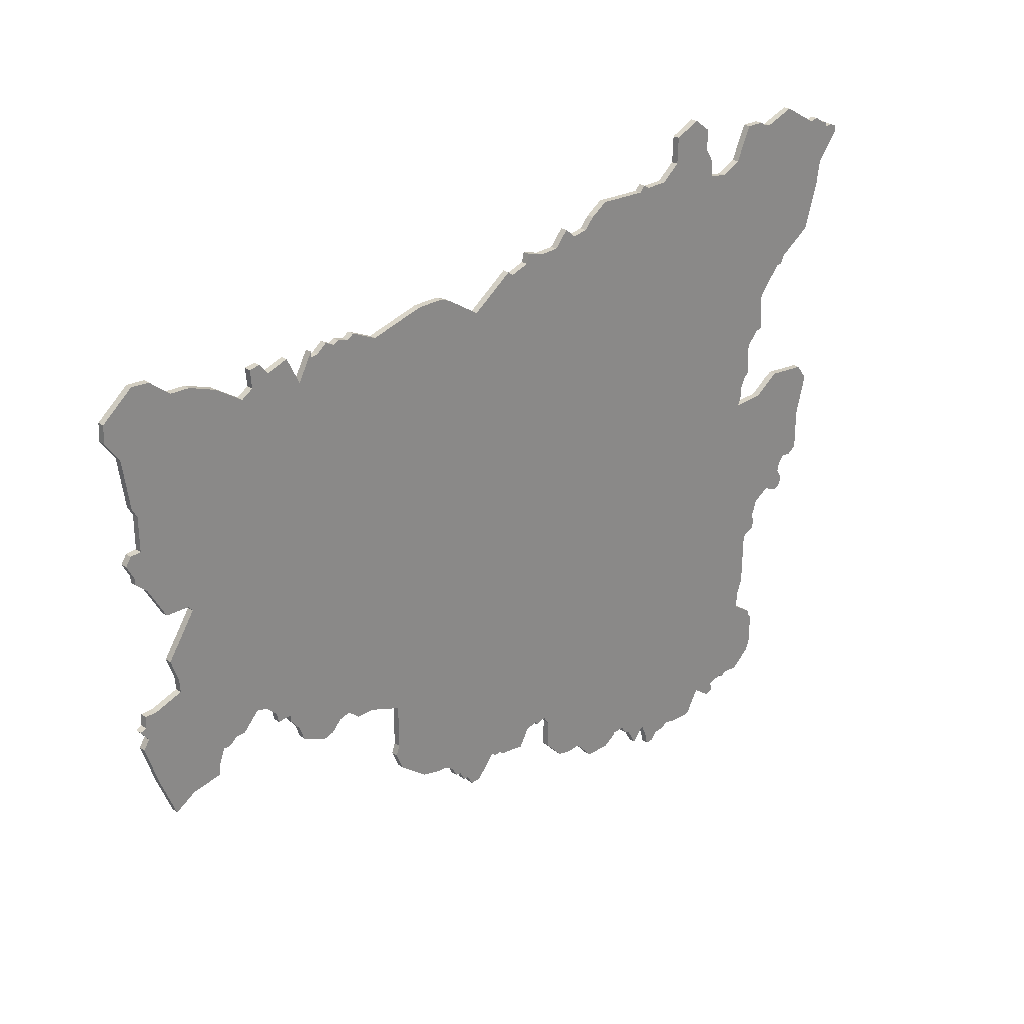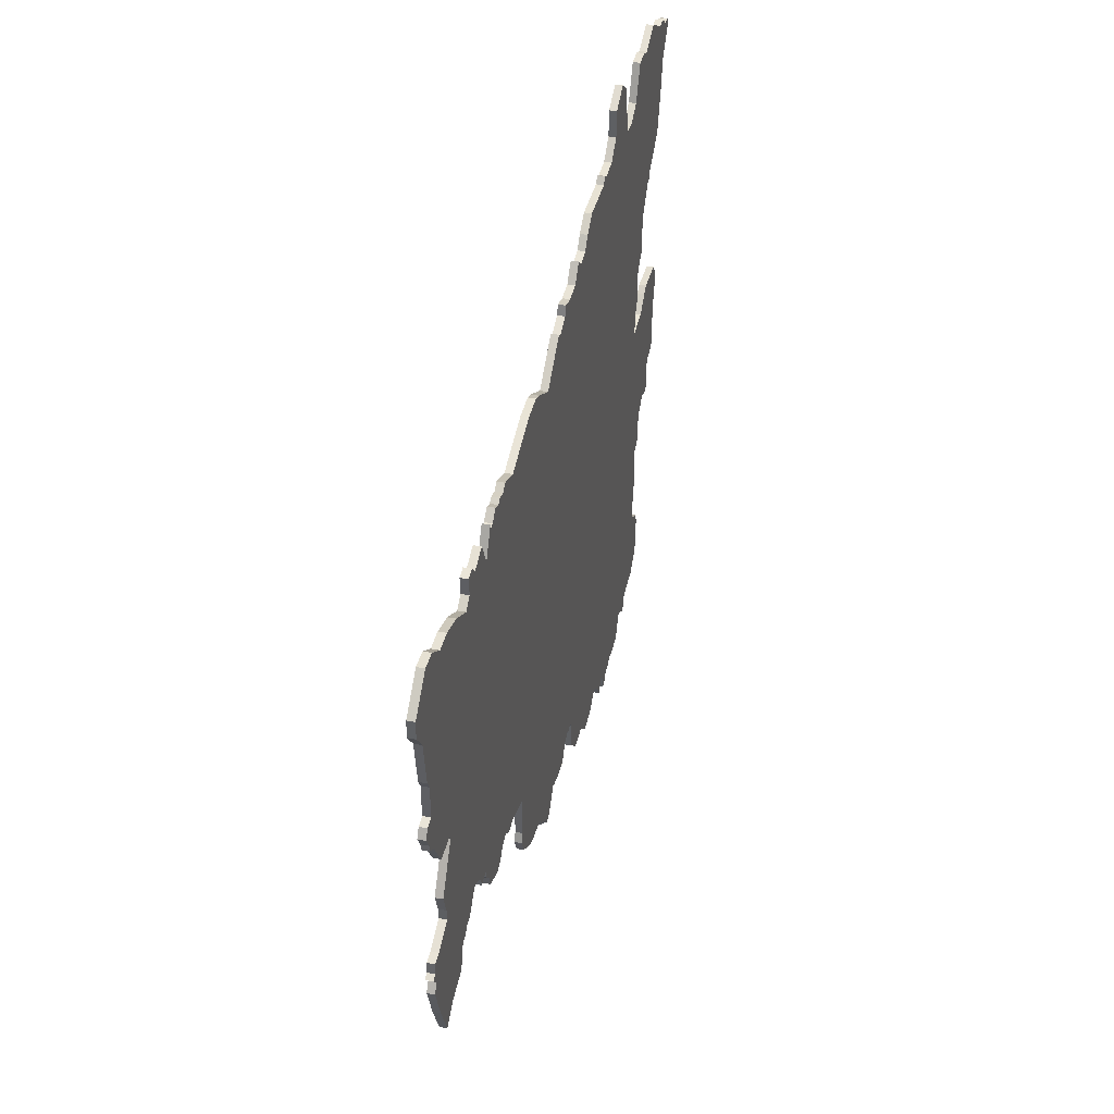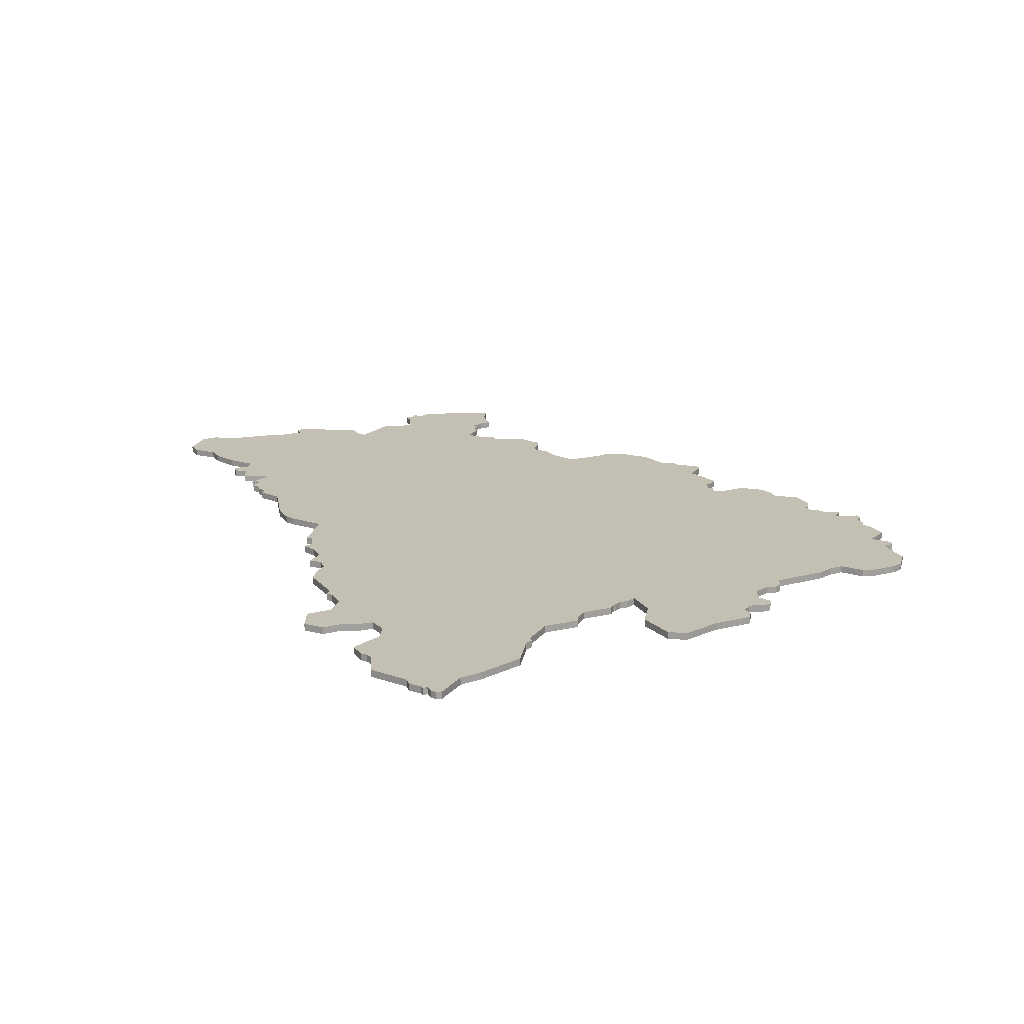
<metadata>
{"format":"obj","ext":"obj","renderer":"f3d","projection":"perspective","resolution":1024,"background":"white","views":[{"elev":26.1,"azim":-42.5,"up":"+Z"},{"elev":40.9,"azim":-76.9,"up":"+Z"},{"elev":17.8,"azim":63.7,"up":"+Y"}]}
</metadata>
<code>
v  10.25 0 -9.768
v  9.908 0 -9.776
v  9.908 0.1 -9.776
v  10.25 0.1 -9.768
v  9.775 0 -9.731
v  9.775 0.1 -9.731
v  9.688 0 -9.801
v  9.688 0.1 -9.801
v  9.529 0 -9.817
v  9.529 0.1 -9.817
v  9.449 0 -9.926
v  9.449 0.1 -9.926
v  9.342 0 -9.933
v  9.342 0.1 -9.933
v  9.306 0 -9.771
v  9.306 0.1 -9.771
v  9.224 0 -9.589
v  9.224 0.1 -9.589
v  9.051 0 -9.797
v  9.051 0.1 -9.797
v  8.919 0 -9.556
v  8.919 0.1 -9.556
v  8.842 0 -9.533
v  8.842 0.1 -9.533
v  8.786 0 -9.433
v  8.786 0.1 -9.433
v  8.614 0 -9.438
v  8.614 0.1 -9.438
v  8.585 0 -9.488
v  8.585 0.1 -9.488
v  8.419 0 -9.603
v  8.419 0.1 -9.603
v  8.071 0 -9.613
v  8.071 0.1 -9.613
v  7.967 0 -9.493
v  7.967 0.1 -9.493
v  7.821 0 -9.346
v  7.821 0.1 -9.346
v  7.631 0 -9.368
v  7.631 0.1 -9.368
v  7.446 0 -9.338
v  7.446 0.1 -9.338
v  7.186 0 -9.074
v  7.186 0.1 -9.074
v  7.196 0 -8.688
v  7.196 0.1 -8.688
v  7.111 0 -8.567
v  7.111 0.1 -8.567
v  6.961 0 -8.614
v  6.961 0.1 -8.614
v  6.943 0 -8.562
v  6.943 0.1 -8.562
v  6.769 0 -8.618
v  6.769 0.1 -8.618
v  6.633 0 -8.868
v  6.633 0.1 -8.868
v  6.476 0 -8.842
v  6.476 0.1 -8.842
v  6.307 0 -8.835
v  6.307 0.1 -8.835
v  6.215 0 -8.783
v  6.215 0.1 -8.783
v  6.124 0 -8.794
v  6.124 0.1 -8.794
v  6.064 0 -8.747
v  6.064 0.1 -8.747
v  5.818 0 -9.062
v  5.818 0.1 -9.062
v  5.668 0 -9.078
v  5.668 0.1 -9.078
v  5.594 0 -8.942
v  5.594 0.1 -8.942
v  5.518 0 -8.944
v  5.518 0.1 -8.944
v  5.45 0 -8.812
v  5.45 0.1 -8.812
v  5.369 0 -8.81
v  5.369 0.1 -8.81
v  5.304 0 -8.674
v  5.304 0.1 -8.674
v  5.165 0 -8.604
v  5.165 0.1 -8.604
v  5.018 0 -8.596
v  5.018 0.1 -8.596
v  4.768 0 -8.542
v  4.768 0.1 -8.542
v  4.371 0 -8.247
v  4.371 0.1 -8.247
v  4.272 0 -8.012
v  4.272 0.1 -8.012
v  4.324 0 -7.875
v  4.324 0.1 -7.875
v  4.319 0 -7.258
v  4.319 0.1 -7.258
v  3.857 0 -7.097
v  3.857 0.1 -7.097
v  3.622 0 -7.111
v  3.622 0.1 -7.111
v  3.461 0 -6.979
v  3.461 0.1 -6.979
v  3.307 0 -7.024
v  3.307 0.1 -7.024
v  3.174 0 -7.171
v  3.174 0.1 -7.171
v  3.033 0 -7.215
v  3.033 0.1 -7.215
v  2.689 0 -7.068
v  2.689 0.1 -7.068
v  2.622 0 -6.883
v  2.622 0.1 -6.883
v  2.49 0 -6.722
v  2.49 0.1 -6.722
v  2.483 0 -6.626
v  2.483 0.1 -6.626
v  2.285 0 -6.642
v  2.285 0.1 -6.642
v  2.263 0 -6.508
v  2.263 0.1 -6.508
v  2.094 0 -6.362
v  2.094 0.1 -6.362
v  1.954 0 -6.332
v  1.954 0.1 -6.332
v  1.733 0 -6.575
v  1.733 0.1 -6.575
v  1.608 0 -6.582
v  1.608 0.1 -6.582
v  1.49 0 -6.679
v  1.49 0.1 -6.679
v  1.396 0 -6.679
v  1.396 0.1 -6.679
v  1.322 0 -6.869
v  1.322 0.1 -6.869
v  1.3 0 -7.039
v  1.3 0.1 -7.039
v  0.8958 0 -7.126
v  0.8958 0.1 -7.126
v  0.6097 0 -7.311
v  0.6097 0.1 -7.311
v  0.3889 0 -6.767
v  0.3889 0.1 -6.767
v  0.1986 0 -6.2
v  0.1986 0.1 -6.2
v  0.2819 0 -6.075
v  0.2819 0.1 -6.075
v  0.1681 0 -5.932
v  0.1681 0.1 -5.932
v  0.2486 0 -5.896
v  0.2486 0.1 -5.896
v  0.2611 0 -5.737
v  0.2611 0.1 -5.737
v  0.425 0 -5.731
v  0.425 0.1 -5.731
v  0.8 0 -5.59
v  0.8 0.1 -5.59
v  0.7903 0 -5.422
v  0.7903 0.1 -5.422
v  0.6819 0 -5.11
v  0.6819 0.1 -5.11
v  1.065 0 -4.518
v  1.065 0.1 -4.518
v  1.01 0 -4.449
v  1.01 0.1 -4.449
v  0.6819 0 -4.449
v  0.6819 0.1 -4.449
v  0.425 0 -4.008
v  0.425 0.1 -4.008
v  0.2708 0 -3.879
v  0.2708 0.1 -3.879
v  0.2681 0 -3.79
v  0.2681 0.1 -3.79
v  0.1611 0 -3.596
v  0.1611 0.1 -3.596
v  0.2347 0 -3.478
v  0.2347 0.1 -3.478
v  0.3806 0 -3.462
v  0.3806 0.1 -3.462
v  0.3778 0 -2.997
v  0.3778 0.1 -2.997
v  0.3042 0 -2.865
v  0.3042 0.1 -2.865
v  0.2056 0 -2.2
v  0.2056 0.1 -2.2
v  0.0069 0 -1.921
v  0.0069 0.1 -1.921
v  0.0139 0 -1.682
v  0.0139 0.1 -1.682
v  0.4319 0 -1.322
v  0.4319 0.1 -1.322
v  0.6819 0 -1.333
v  0.6819 0.1 -1.333
v  0.9653 0 -1.557
v  0.9653 0.1 -1.557
v  1.24 0 -1.561
v  1.24 0.1 -1.561
v  1.615 0 -1.693
v  1.615 0.1 -1.693
v  1.994 0 -1.935
v  1.994 0.1 -1.935
v  2.151 0 -1.829
v  2.151 0.1 -1.829
v  2.129 0 -1.579
v  2.129 0.1 -1.579
v  2.274 0 -1.553
v  2.274 0.1 -1.553
v  2.401 0 -1.697
v  2.401 0.1 -1.697
v  2.692 0 -1.59
v  2.692 0.1 -1.59
v  2.876 0 -1.961
v  2.876 0.1 -1.961
v  3.071 0 -1.594
v  3.071 0.1 -1.594
v  3.074 0 -1.671
v  3.074 0.1 -1.671
v  3.171 0 -1.657
v  3.171 0.1 -1.657
v  3.307 0 -1.543
v  3.307 0.1 -1.543
v  3.435 0 -1.606
v  3.435 0.1 -1.606
v  3.504 0 -1.56
v  3.504 0.1 -1.56
v  3.651 0 -1.601
v  3.651 0.1 -1.601
v  3.747 0 -1.535
v  3.747 0.1 -1.535
v  4.096 0 -1.689
v  4.096 0.1 -1.689
v  4.853 0 -1.465
v  4.853 0.1 -1.465
v  5.224 0 -1.454
v  5.224 0.1 -1.454
v  5.36 0 -1.51
v  5.36 0.1 -1.51
v  5.829 0 -1.8
v  5.829 0.1 -1.8
v  6.399 0 -1.369
v  6.399 0.1 -1.369
v  6.469 0 -1.428
v  6.469 0.1 -1.428
v  6.733 0 -1.333
v  6.733 0.1 -1.333
v  6.765 0 -1.197
v  6.765 0.1 -1.197
v  6.994 0 -1.264
v  6.994 0.1 -1.264
v  7.274 0 -1.249
v  7.274 0.1 -1.249
v  7.46 0 -1.025
v  7.46 0.1 -1.025
v  7.611 0 -1.153
v  7.611 0.1 -1.153
v  7.821 0 -1.113
v  7.821 0.1 -1.113
v  7.957 0 -0.9583
v  7.957 0.1 -0.9583
v  8.188 0 -0.7958
v  8.188 0.1 -0.7958
v  8.875 0 -0.8111
v  8.875 0.1 -0.8111
v  8.95 0 -0.7292
v  8.95 0.1 -0.7292
v  9.036 0 -0.7778
v  9.036 0.1 -0.7778
v  9.342 0 -0.7681
v  9.342 0.1 -0.7681
v  9.599 0 -0.55
v  9.599 0.1 -0.55
v  9.611 0 -0.1792
v  9.611 0.1 -0.1792
v  9.964 0 -0.0069
v  9.964 0.1 -0.0069
v  10.21 0 -0.1861
v  10.21 0.1 -0.1861
v  10.2 0 -0.4722
v  10.2 0.1 -0.4722
v  10.31 0 -0.6458
v  10.31 0.1 -0.6458
v  10.33 0 -0.8917
v  10.33 0.1 -0.8917
v  10.6 0 -0.925
v  10.6 0.1 -0.925
v  10.87 0 -0.7819
v  10.87 0.1 -0.7819
v  11.08 0 -0.3042
v  11.08 0.1 -0.3042
v  11.34 0 -0.3042
v  11.34 0.1 -0.3042
v  11.43 0 -0.3625
v  11.43 0.1 -0.3625
v  11.51 0 -0.3778
v  11.51 0.1 -0.3778
v  11.94 0 -0.2125
v  11.94 0.1 -0.2125
v  12.45 0 -0.5028
v  12.45 0.1 -0.5028
v  12.57 0 -0.4778
v  12.57 0.1 -0.4778
v  12.74 0 -0.5764
v  12.74 0.1 -0.5764
v  12.79 0 -0.5806
v  12.79 0.1 -0.5806
v  12.8 0 -0.6431
v  12.8 0.1 -0.6431
v  12.91 0 -0.6389
v  12.91 0.1 -0.6389
v  12.99 0 -0.6722
v  12.99 0.1 -0.6722
v  13.01 0 -0.7597
v  13.01 0.1 -0.7597
v  12.7 0 -1.157
v  12.7 0.1 -1.157
v  12.66 0 -1.488
v  12.66 0.1 -1.488
v  12.45 0 -2.157
v  12.45 0.1 -2.157
v  11.99 0 -2.483
v  11.99 0.1 -2.483
v  11.94 0 -2.596
v  11.94 0.1 -2.596
v  11.86 0 -2.6
v  11.86 0.1 -2.6
v  11.53 0 -3.004
v  11.53 0.1 -3.004
v  11.55 0 -3.525
v  11.55 0.1 -3.525
v  11.46 0 -3.56
v  11.46 0.1 -3.56
v  11.3 0 -3.75
v  11.3 0.1 -3.75
v  11.31 0 -4.188
v  11.31 0.1 -4.188
v  11.24 0 -4.257
v  11.24 0.1 -4.257
v  11.22 0 -4.311
v  11.22 0.1 -4.311
v  11.17 0 -4.411
v  11.17 0.1 -4.411
v  11.18 0 -4.525
v  11.18 0.1 -4.525
v  11.13 0 -4.675
v  11.13 0.1 -4.675
v  11.58 0 -4.643
v  11.58 0.1 -4.643
v  11.83 0 -4.456
v  11.83 0.1 -4.456
v  11.94 0 -4.382
v  11.94 0.1 -4.382
v  12.49 0 -4.425
v  12.49 0.1 -4.425
v  12.66 0 -4.64
v  12.66 0.1 -4.64
v  12.51 0 -5.201
v  12.51 0.1 -5.201
v  12.51 0 -5.775
v  12.51 0.1 -5.775
v  12.37 0 -5.874
v  12.37 0.1 -5.874
v  12.23 0 -5.86
v  12.23 0.1 -5.86
v  12.15 0 -5.999
v  12.15 0.1 -5.999
v  12.13 0 -6.09
v  12.13 0.1 -6.09
v  12.2 0 -6.2
v  12.2 0.1 -6.2
v  12.2 0 -6.329
v  12.2 0.1 -6.329
v  12.09 0 -6.4
v  12.09 0.1 -6.4
v  11.88 0 -6.314
v  11.88 0.1 -6.314
v  11.66 0 -6.457
v  11.66 0.1 -6.457
v  11.58 0 -6.689
v  11.58 0.1 -6.689
v  11.62 0 -6.804
v  11.62 0.1 -6.804
v  11.58 0 -6.91
v  11.58 0.1 -6.91
v  11.41 0 -7.001
v  11.41 0.1 -7.001
v  11.4 0 -7.769
v  11.4 0.1 -7.769
v  11.32 0 -8
v  11.32 0.1 -8
v  11.31 0 -8.217
v  11.31 0.1 -8.217
v  11.59 0 -8.401
v  11.59 0.1 -8.401
v  11.61 0 -8.464
v  11.61 0.1 -8.464
v  11.66 0 -8.537
v  11.66 0.1 -8.537
v  11.66 0 -8.935
v  11.66 0.1 -8.935
v  11.61 0 -9.103
v  11.61 0.1 -9.103
v  11.34 0 -9.346
v  11.34 0.1 -9.346
v  11.1 0 -9.342
v  11.1 0.1 -9.342
v  11.03 0 -9.401
v  11.03 0.1 -9.401
v  10.99 0 -9.353
v  10.99 0.1 -9.353
v  10.77 0 -9.419
v  10.77 0.1 -9.419
v  10.81 0 -9.549
v  10.81 0.1 -9.549
v  10.7 0 -9.592
v  10.7 0.1 -9.592
v  10.44 0 -9.419
v  10.44 0.1 -9.419
g Shape1
f 1 2 3 4
f 2 5 6 3
f 5 7 8 6
f 7 9 10 8
f 9 11 12 10
f 11 13 14 12
f 13 15 16 14
f 15 17 18 16
f 17 19 20 18
f 19 21 22 20
f 21 23 24 22
f 23 25 26 24
f 25 27 28 26
f 27 29 30 28
f 29 31 32 30
f 31 33 34 32
f 33 35 36 34
f 35 37 38 36
f 37 39 40 38
f 39 41 42 40
f 41 43 44 42
f 43 45 46 44
f 45 47 48 46
f 47 49 50 48
f 49 51 52 50
f 51 53 54 52
f 53 55 56 54
f 55 57 58 56
f 57 59 60 58
f 59 61 62 60
f 61 63 64 62
f 63 65 66 64
f 65 67 68 66
f 67 69 70 68
f 69 71 72 70
f 71 73 74 72
f 73 75 76 74
f 75 77 78 76
f 77 79 80 78
f 79 81 82 80
f 81 83 84 82
f 83 85 86 84
f 85 87 88 86
f 87 89 90 88
f 89 91 92 90
f 91 93 94 92
f 93 95 96 94
f 95 97 98 96
f 97 99 100 98
f 99 101 102 100
f 101 103 104 102
f 103 105 106 104
f 105 107 108 106
f 107 109 110 108
f 109 111 112 110
f 111 113 114 112
f 113 115 116 114
f 115 117 118 116
f 117 119 120 118
f 119 121 122 120
f 121 123 124 122
f 123 125 126 124
f 125 127 128 126
f 127 129 130 128
f 129 131 132 130
f 131 133 134 132
f 133 135 136 134
f 135 137 138 136
f 137 139 140 138
f 139 141 142 140
f 141 143 144 142
f 143 145 146 144
f 145 147 148 146
f 147 149 150 148
f 149 151 152 150
f 151 153 154 152
f 153 155 156 154
f 155 157 158 156
f 157 159 160 158
f 159 161 162 160
f 161 163 164 162
f 163 165 166 164
f 165 167 168 166
f 167 169 170 168
f 169 171 172 170
f 171 173 174 172
f 173 175 176 174
f 175 177 178 176
f 177 179 180 178
f 179 181 182 180
f 181 183 184 182
f 183 185 186 184
f 185 187 188 186
f 187 189 190 188
f 189 191 192 190
f 191 193 194 192
f 193 195 196 194
f 195 197 198 196
f 197 199 200 198
f 199 201 202 200
f 201 203 204 202
f 203 205 206 204
f 205 207 208 206
f 207 209 210 208
f 209 211 212 210
f 211 213 214 212
f 213 215 216 214
f 215 217 218 216
f 217 219 220 218
f 219 221 222 220
f 221 223 224 222
f 223 225 226 224
f 225 227 228 226
f 227 229 230 228
f 229 231 232 230
f 231 233 234 232
f 233 235 236 234
f 235 237 238 236
f 237 239 240 238
f 239 241 242 240
f 241 243 244 242
f 243 245 246 244
f 245 247 248 246
f 247 249 250 248
f 249 251 252 250
f 251 253 254 252
f 253 255 256 254
f 255 257 258 256
f 257 259 260 258
f 259 261 262 260
f 261 263 264 262
f 263 265 266 264
f 265 267 268 266
f 267 269 270 268
f 269 271 272 270
f 271 273 274 272
f 273 275 276 274
f 275 277 278 276
f 277 279 280 278
f 279 281 282 280
f 281 283 284 282
f 283 285 286 284
f 285 287 288 286
f 287 289 290 288
f 289 291 292 290
f 291 293 294 292
f 293 295 296 294
f 295 297 298 296
f 297 299 300 298
f 299 301 302 300
f 301 303 304 302
f 303 305 306 304
f 305 307 308 306
f 307 309 310 308
f 309 311 312 310
f 311 313 314 312
f 313 315 316 314
f 315 317 318 316
f 317 319 320 318
f 319 321 322 320
f 321 323 324 322
f 323 325 326 324
f 325 327 328 326
f 327 329 330 328
f 329 331 332 330
f 331 333 334 332
f 333 335 336 334
f 335 337 338 336
f 337 339 340 338
f 339 341 342 340
f 341 343 344 342
f 343 345 346 344
f 345 347 348 346
f 347 349 350 348
f 349 351 352 350
f 351 353 354 352
f 353 355 356 354
f 355 357 358 356
f 357 359 360 358
f 359 361 362 360
f 361 363 364 362
f 363 365 366 364
f 365 367 368 366
f 367 369 370 368
f 369 371 372 370
f 371 373 374 372
f 373 375 376 374
f 375 377 378 376
f 377 379 380 378
f 379 381 382 380
f 381 383 384 382
f 383 385 386 384
f 385 387 388 386
f 387 389 390 388
f 389 391 392 390
f 391 393 394 392
f 393 395 396 394
f 395 397 398 396
f 397 399 400 398
f 399 401 402 400
f 401 403 404 402
f 403 405 406 404
f 405 407 408 406
f 407 409 410 408
f 409 411 412 410
f 411 413 414 412
f 413 1 4 414
f 209 215 213 211
f 17 235 21 19
f 143 151 147 145
f 135 131 139 137
f 241 341 245 243
f 247 337 251 249
f 47 235 51 49
f 407 413 411 409
f 401 387 405 403
f 113 209 117 115
f 199 205 203 201
f 205 199 209 207
f 147 151 149
f 11 9 15 13
f 259 329 263 261
f 235 341 239 237
f 299 311 303 301
f 53 235 57 55
f 323 265 327 325
f 131 135 133
f 67 65 71 69
f 129 141 139 131
f 129 151 143 141
f 215 99 219 217
f 283 289 287 285
f 71 65 75 73
f 317 281 321 319
f 75 65 79 77
f 269 275 273 271
f 267 277 275 269
f 267 265 279 277
f 169 175 173 171
f 413 5 2 1
f 161 175 165 163
f 223 99 227 225
f 129 127 153 151
f 125 123 153 127
f 367 365 371 369
f 363 341 371 365
f 305 311 309 307
f 303 311 305
f 9 7 17 15
f 121 155 153 123
f 297 295 311 299
f 353 359 357 355
f 155 121 159 157
f 119 197 159 121
f 349 347 353 351
f 345 343 353 347
f 343 341 359 353
f 341 363 361 359
f 291 311 295 293
f 291 315 313 311
f 291 289 317 315
f 283 281 317 289
f 281 279 323 321
f 265 323 279
f 265 263 329 327
f 31 29 35 33
f 257 255 329 259
f 253 331 329 255
f 253 335 333 331
f 253 251 337 335
f 219 99 223 221
f 27 37 35 29
f 165 175 169 167
f 183 181 187 185
f 181 191 189 187
f 179 193 191 181
f 179 177 195 193
f 177 175 197 195
f 161 159 197 175
f 119 209 199 197
f 117 209 119
f 105 103 109 107
f 101 113 109 103
f 41 39 45 43
f 37 235 45 39
f 341 235 373 371
f 61 235 65 63
f 21 235 25 23
f 387 401 391 389
f 87 85 91 89
f 83 93 91 85
f 81 235 93 83
f 397 395 401 399
f 393 391 401 395
f 387 413 407 405
f 95 235 99 97
f 247 341 339 337
f 245 341 247
f 239 341 241
f 235 381 375 373
f 5 235 17 7
f 377 375 381 379
f 235 385 383 381
f 235 413 387 385
f 235 5 413
f 235 37 27 25
f 235 47 45
f 235 53 51
f 235 61 59 57
f 235 81 79 65
f 235 95 93
f 233 231 99 235
f 229 227 99 231
f 209 113 99 215
f 113 101 99
f 113 111 109
f 210 212 214 216
f 18 20 22 236
f 144 146 148 152
f 136 138 140 132
f 242 244 246 342
f 248 250 252 338
f 48 50 52 236
f 408 410 412 414
f 402 404 406 388
f 114 116 118 210
f 200 202 204 206
f 206 208 210 200
f 148 150 152
f 12 14 16 10
f 260 262 264 330
f 236 238 240 342
f 300 302 304 312
f 54 56 58 236
f 324 326 328 266
f 132 134 136
f 68 70 72 66
f 130 132 140 142
f 130 142 144 152
f 216 218 220 100
f 284 286 288 290
f 72 74 76 66
f 318 320 322 282
f 76 78 80 66
f 270 272 274 276
f 268 270 276 278
f 268 278 280 266
f 170 172 174 176
f 414 4 3 6
f 162 164 166 176
f 224 226 228 100
f 130 152 154 128
f 126 128 154 124
f 368 370 372 366
f 364 366 372 342
f 306 308 310 312
f 304 306 312
f 10 16 18 8
f 122 124 154 156
f 298 300 312 296
f 354 356 358 360
f 156 158 160 122
f 120 122 160 198
f 350 352 354 348
f 346 348 354 344
f 344 354 360 342
f 342 360 362 364
f 292 294 296 312
f 292 312 314 316
f 292 316 318 290
f 284 290 318 282
f 282 322 324 280
f 266 280 324
f 266 328 330 264
f 32 34 36 30
f 258 260 330 256
f 254 256 330 332
f 254 332 334 336
f 254 336 338 252
f 220 222 224 100
f 28 30 36 38
f 166 168 170 176
f 184 186 188 182
f 182 188 190 192
f 180 182 192 194
f 180 194 196 178
f 178 196 198 176
f 162 176 198 160
f 120 198 200 210
f 118 120 210
f 106 108 110 104
f 102 104 110 114
f 42 44 46 40
f 38 40 46 236
f 342 372 374 236
f 62 64 66 236
f 22 24 26 236
f 388 390 392 402
f 88 90 92 86
f 84 86 92 94
f 82 84 94 236
f 398 400 402 396
f 394 396 402 392
f 388 406 408 414
f 96 98 100 236
f 248 338 340 342
f 246 248 342
f 240 242 342
f 236 374 376 382
f 6 8 18 236
f 378 380 382 376
f 236 382 384 386
f 236 386 388 414
f 236 414 6
f 236 26 28 38
f 236 46 48
f 236 52 54
f 236 58 60 62
f 236 66 80 82
f 236 94 96
f 234 236 100 232
f 230 232 100 228
f 210 216 100 114
f 114 100 102
f 114 110 112

</code>
